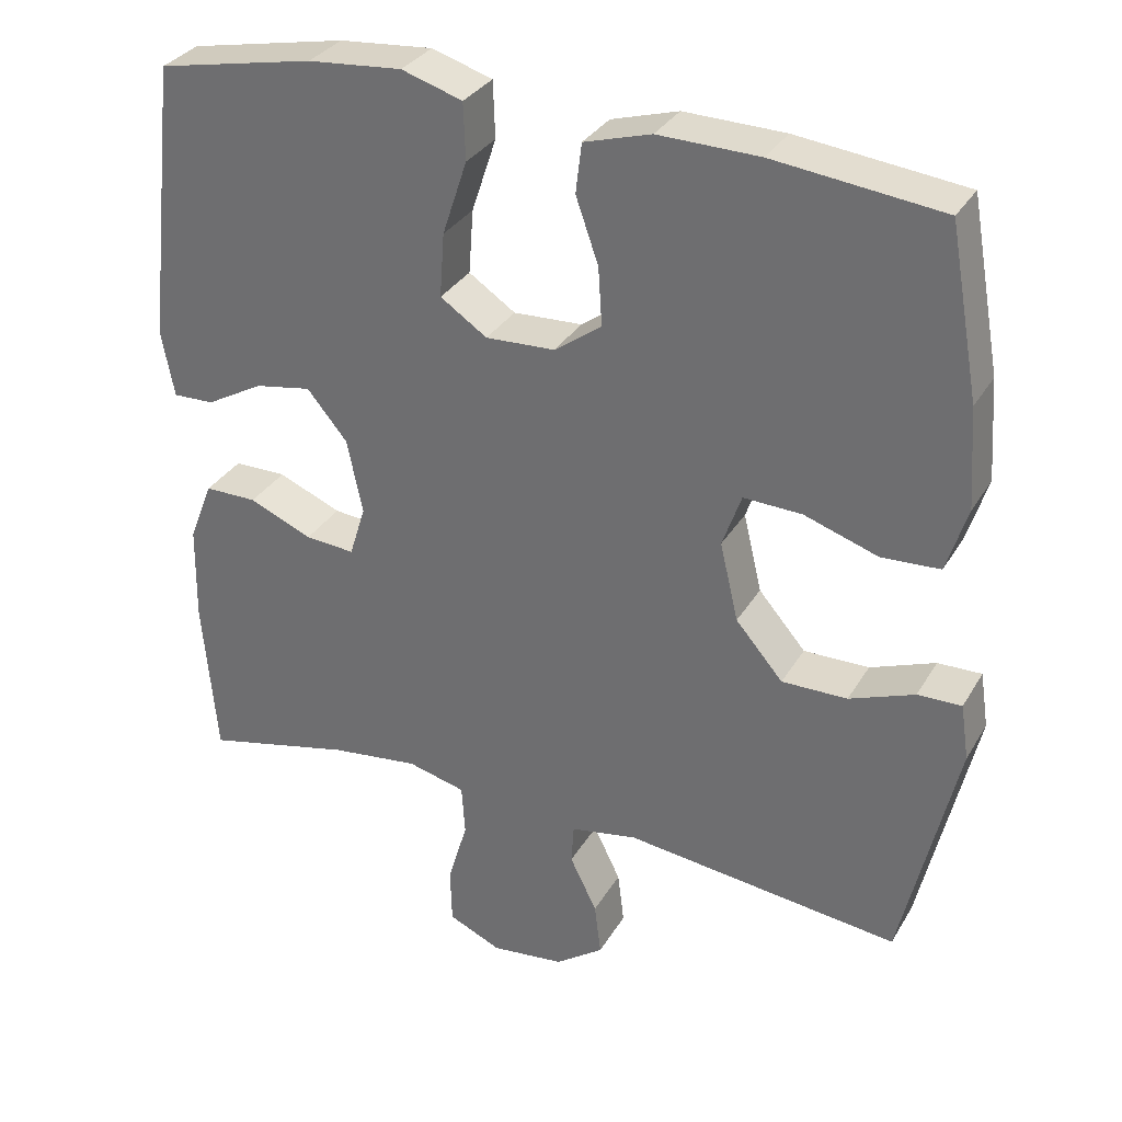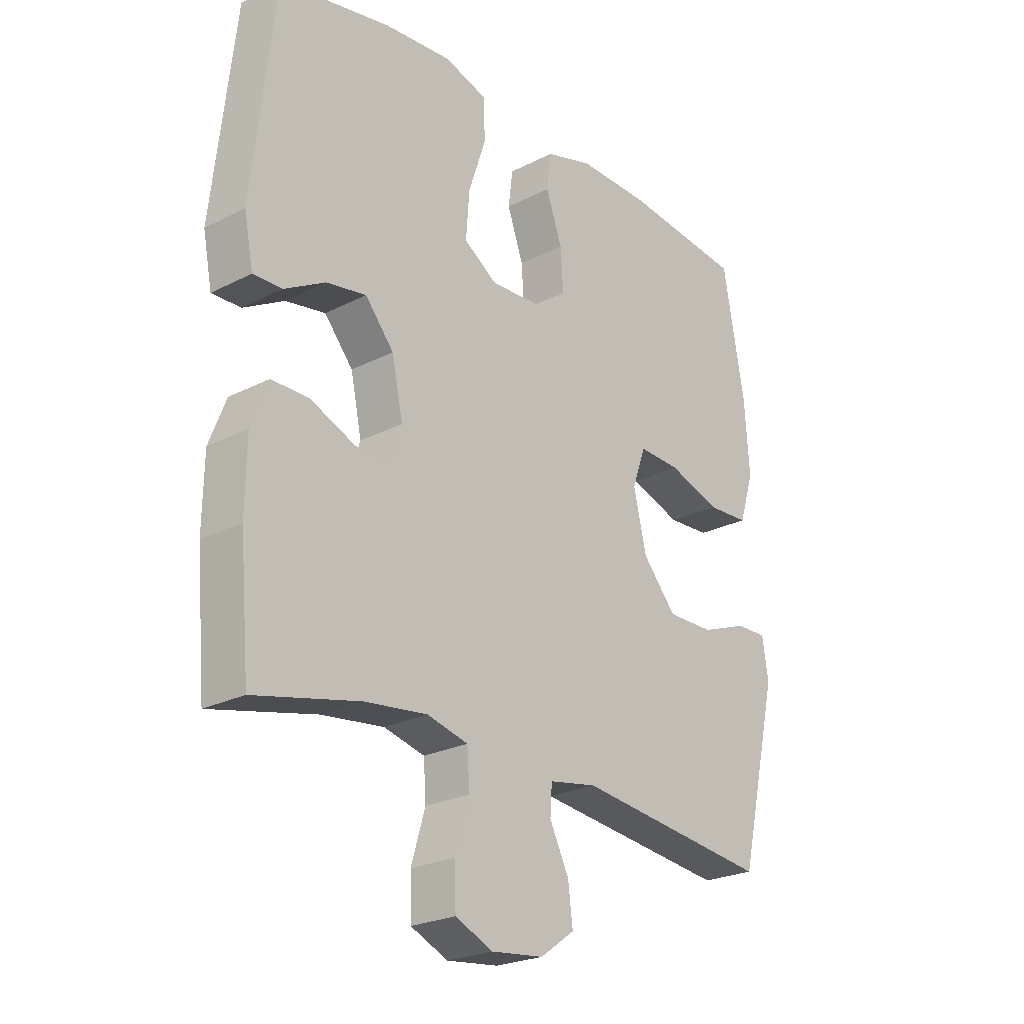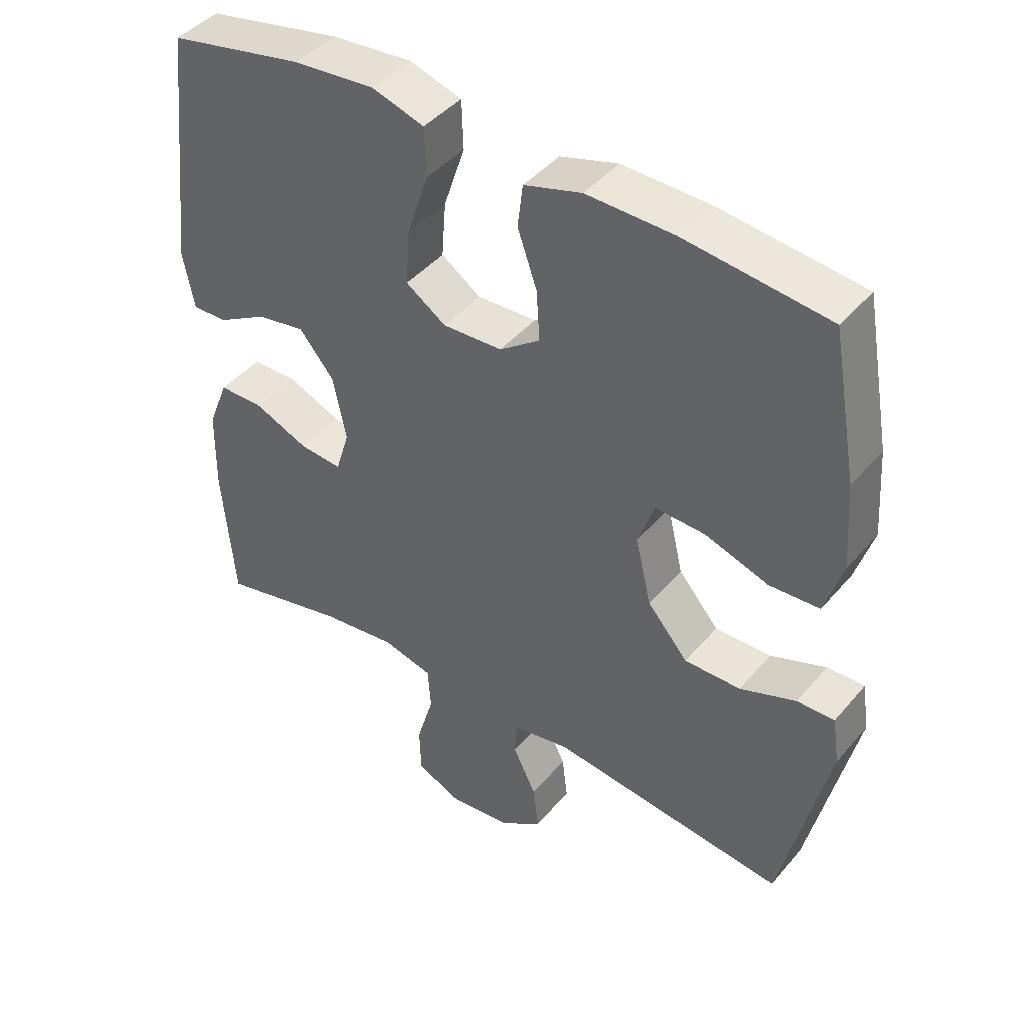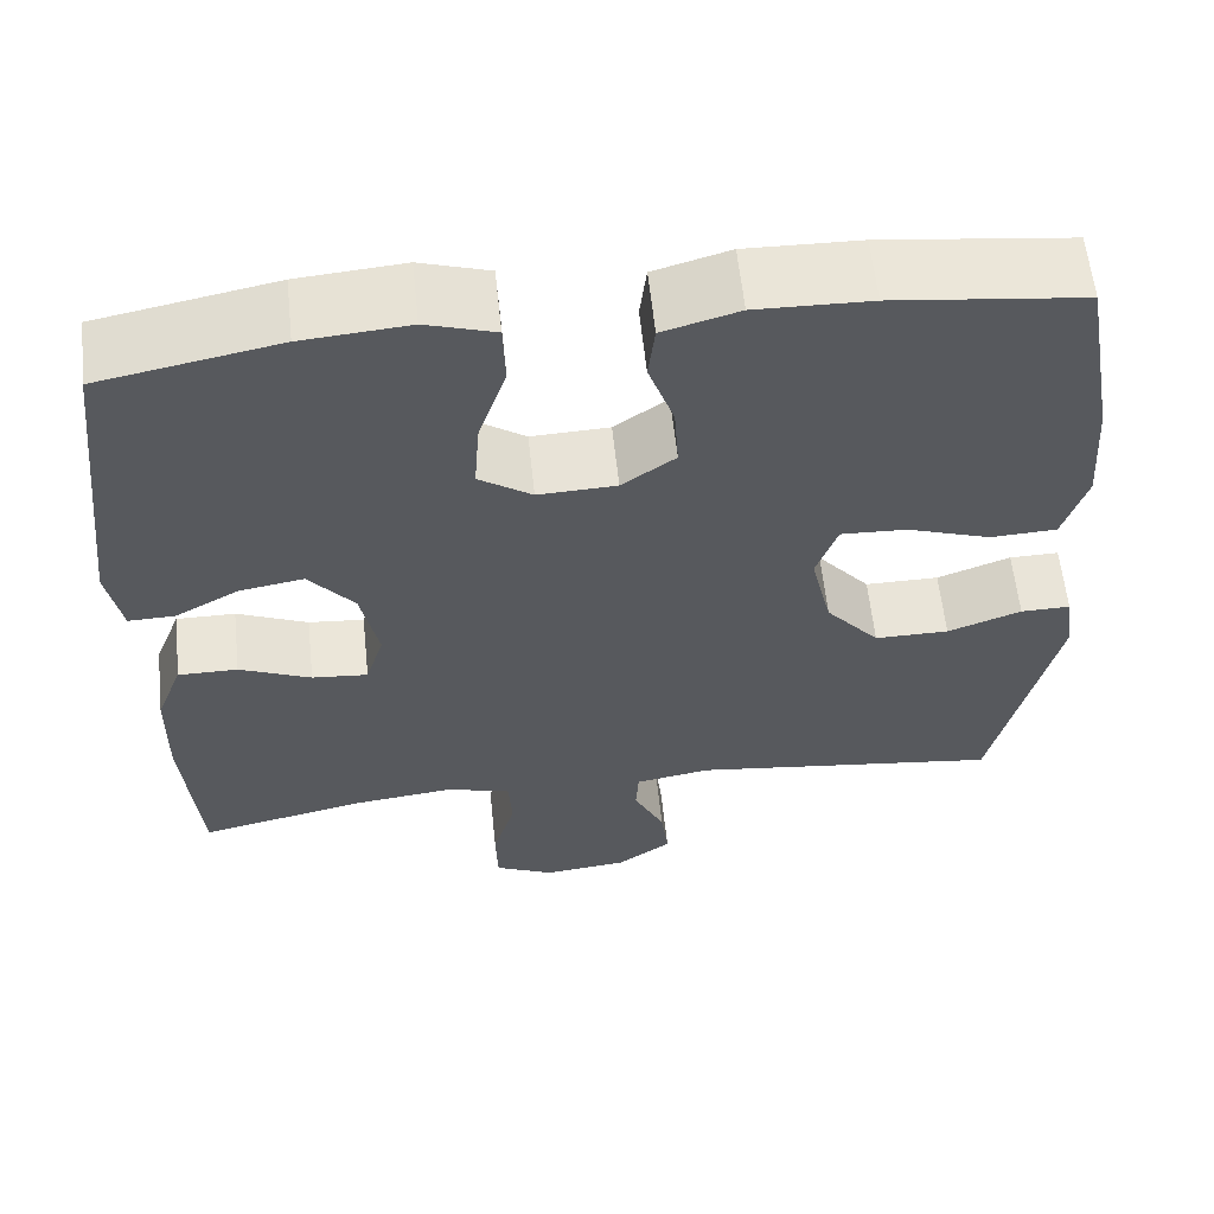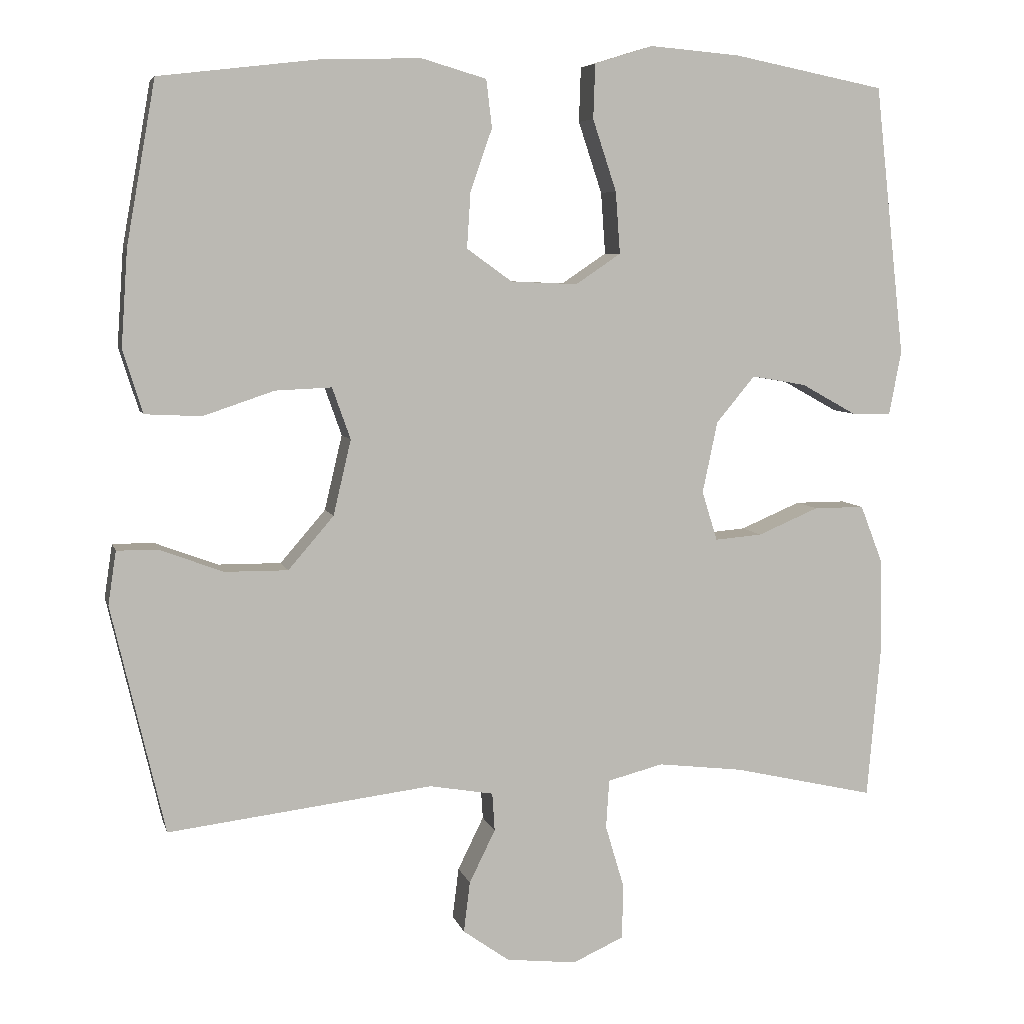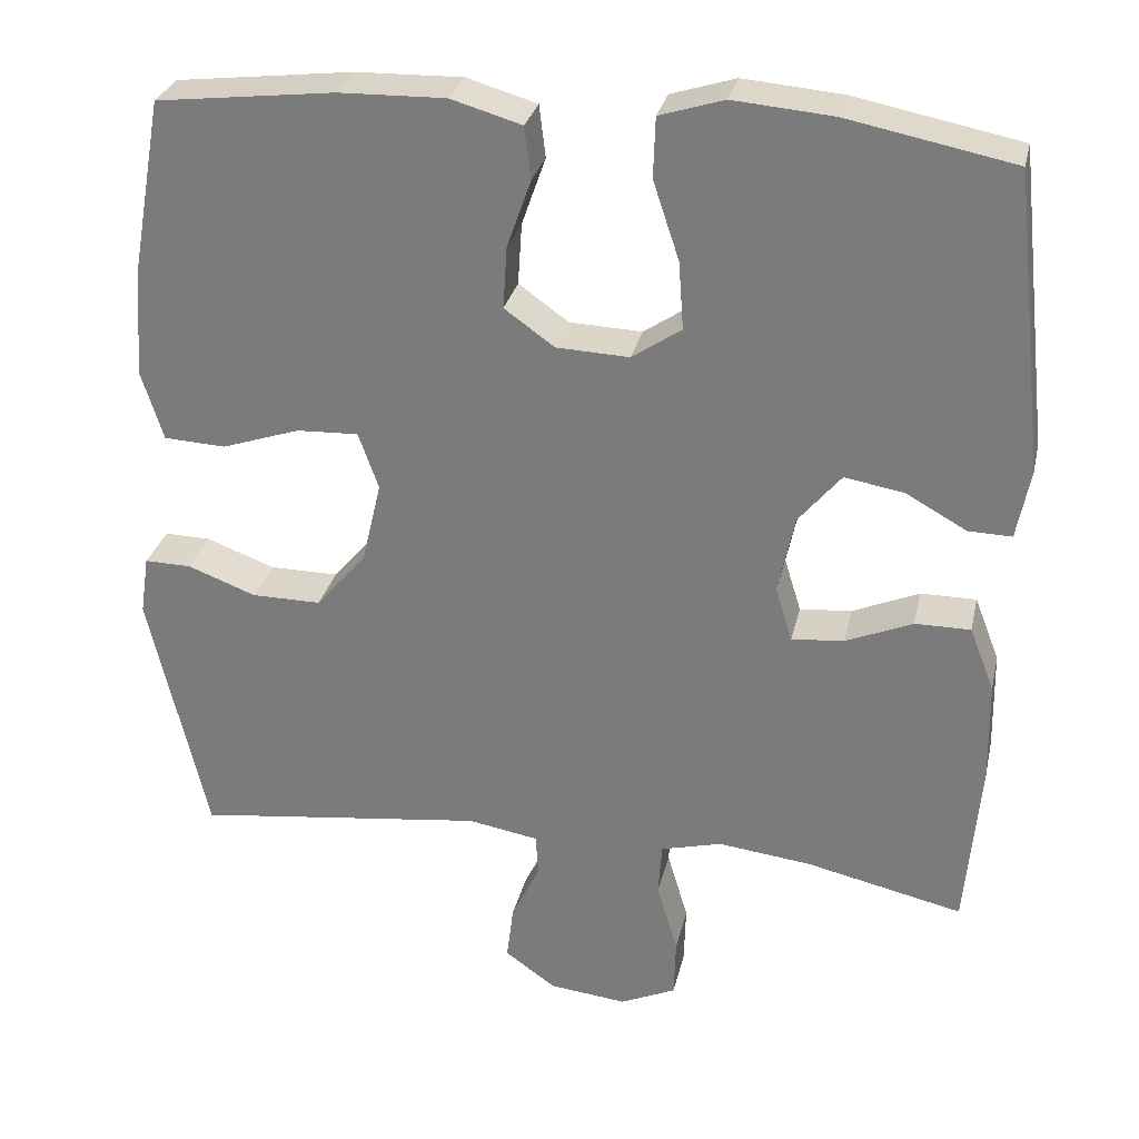
<metadata>
{"format":"obj","ext":"obj","renderer":"f3d","projection":"perspective","resolution":1024,"background":"white","views":[{"elev":31.8,"azim":-154.1,"up":"+Z"},{"elev":-24.0,"azim":130.5,"up":"+Z"},{"elev":43.0,"azim":-143.2,"up":"+Z"},{"elev":59.7,"azim":174.0,"up":"+Z"},{"elev":6.4,"azim":-13.4,"up":"+Z"},{"elev":29.2,"azim":12.5,"up":"+Z"}]}
</metadata>
<code>
o path2028
v 0.5228 0.0375 -0.2713
v 0.5207 0.0375 -0.1463
v 0.4898 0.0375 -0.06679
v 0.421 0.0375 -0.06698
v 0.3382 0.0375 -0.1021
v 0.2737 0.0375 -0.1075
v 0.2527 0.0375 -0.04016
v 0.2731 0.0375 0.05727
v 0.3259 0.0375 0.1206
v 0.3999 0.0375 0.1078
v 0.4749 0.0375 0.06599
v 0.5286 0.0375 0.06465
v 0.5454 0.0375 0.1516
v 0.5045 0.0375 0.5201
v 0.2979 0.0375 0.5612
v 0.1746 0.0375 0.5716
v 0.09484 0.0375 0.5468
v 0.09226 0.0375 0.4724
v 0.1246 0.0375 0.375
v 0.1307 0.0375 0.2909
v 0.06934 0.0375 0.2497
v -0.02135 0.0375 0.2535
v -0.08324 0.0375 0.2978
v -0.07827 0.0375 0.3742
v -0.0486 0.0375 0.4588
v -0.0564 0.0375 0.5239
v -0.1443 0.0375 0.5494
v -0.2768 0.0375 0.5461
v -0.4972 0.0375 0.5201
v -0.5368 0.0375 0.2993
v -0.5458 0.0375 0.1673
v -0.5188 0.0375 0.08147
v -0.4421 0.0375 0.07758
v -0.3453 0.0375 0.1101
v -0.2686 0.0375 0.1134
v -0.2437 0.0375 0.04307
v -0.2679 0.0375 -0.05951
v -0.3299 0.0375 -0.1315
v -0.4158 0.0375 -0.131
v -0.501 0.0375 -0.09912
v -0.5585 0.0375 -0.09806
v -0.5695 0.0375 -0.1711
v -0.4972 0.0375 -0.4818
v -0.1366 0.0375 -0.4377
v -0.04911 0.0375 -0.4529
v -0.04573 0.0375 -0.505
v -0.08121 0.0375 -0.5773
v -0.08977 0.0375 -0.6464
v -0.02657 0.0375 -0.6913
v 0.06951 0.0375 -0.7018
v 0.1387 0.0375 -0.6706
v 0.1408 0.0375 -0.5972
v 0.1148 0.0375 -0.5097
v 0.1193 0.0375 -0.4435
v 0.195 0.0375 -0.4241
v 0.3109 0.0375 -0.4378
v 0.5045 0.0375 -0.4818
v 0.5228 -0.0375 -0.2713
v 0.5207 -0.0375 -0.1463
v 0.4898 -0.0375 -0.06679
v 0.421 -0.0375 -0.06698
v 0.3382 -0.0375 -0.1021
v 0.2737 -0.0375 -0.1075
v 0.2527 -0.0375 -0.04016
v 0.2731 -0.0375 0.05727
v 0.3259 -0.0375 0.1206
v 0.3999 -0.0375 0.1078
v 0.4749 -0.0375 0.06599
v 0.5286 -0.0375 0.06465
v 0.5454 -0.0375 0.1516
v 0.5045 -0.0375 0.5201
v 0.2979 -0.0375 0.5612
v 0.1746 -0.0375 0.5716
v 0.09484 -0.0375 0.5468
v 0.09226 -0.0375 0.4724
v 0.1246 -0.0375 0.375
v 0.1307 -0.0375 0.2909
v 0.06934 -0.0375 0.2497
v -0.02135 -0.0375 0.2535
v -0.08324 -0.0375 0.2978
v -0.07827 -0.0375 0.3742
v -0.0486 -0.0375 0.4588
v -0.0564 -0.0375 0.5239
v -0.1443 -0.0375 0.5494
v -0.2768 -0.0375 0.5461
v -0.4972 -0.0375 0.5201
v -0.5368 -0.0375 0.2993
v -0.5458 -0.0375 0.1673
v -0.5188 -0.0375 0.08147
v -0.4421 -0.0375 0.07758
v -0.3453 -0.0375 0.1101
v -0.2686 -0.0375 0.1134
v -0.2437 -0.0375 0.04307
v -0.2679 -0.0375 -0.05951
v -0.3299 -0.0375 -0.1315
v -0.4158 -0.0375 -0.131
v -0.501 -0.0375 -0.09912
v -0.5585 -0.0375 -0.09806
v -0.5695 -0.0375 -0.1711
v -0.4972 -0.0375 -0.4818
v -0.1366 -0.0375 -0.4377
v -0.04911 -0.0375 -0.4529
v -0.04573 -0.0375 -0.505
v -0.08121 -0.0375 -0.5773
v -0.08977 -0.0375 -0.6464
v -0.02657 -0.0375 -0.6913
v 0.06951 -0.0375 -0.7018
v 0.1387 -0.0375 -0.6706
v 0.1408 -0.0375 -0.5972
v 0.1148 -0.0375 -0.5097
v 0.1193 -0.0375 -0.4435
v 0.195 -0.0375 -0.4241
v 0.3109 -0.0375 -0.4378
v 0.5045 -0.0375 -0.4818
v 0.5286 0.0375 0.06465
v 0.5286 0.0375 0.06465
v 0.5454 0.0375 0.1516
v 0.4749 0.0375 0.06599
v 0.5228 0.0375 -0.2713
v 0.5207 0.0375 -0.1463
v 0.4898 0.0375 -0.06679
v 0.4898 0.0375 -0.06679
v 0.5045 0.0375 0.5201
v 0.5045 0.0375 0.5201
v 0.5045 0.0375 -0.4818
v 0.5045 0.0375 -0.4818
v 0.421 0.0375 -0.06698
v 0.3999 0.0375 0.1078
v 0.3382 0.0375 -0.1021
v 0.3109 0.0375 -0.4378
v 0.2979 0.0375 0.5612
v 0.3259 0.0375 0.1206
v 0.2737 0.0375 -0.1075
v 0.2737 0.0375 -0.1075
v 0.2731 0.0375 0.05727
v 0.195 0.0375 -0.4241
v 0.1746 0.0375 0.5716
v 0.2527 0.0375 -0.04016
v 0.1193 0.0375 -0.4435
v 0.1193 0.0375 -0.4435
v 0.1246 0.0375 0.375
v 0.1307 0.0375 0.2909
v 0.1307 0.0375 0.2909
v 0.09484 0.0375 0.5468
v 0.09484 0.0375 0.5468
v 0.1387 0.0375 -0.6706
v 0.1387 0.0375 -0.6706
v 0.1408 0.0375 -0.5972
v 0.1148 0.0375 -0.5097
v 0.06951 0.0375 -0.7018
v 0.06934 0.0375 0.2497
v 0.09226 0.0375 0.4724
v -0.02657 0.0375 -0.6913
v -0.02135 0.0375 0.2535
v -0.08324 0.0375 0.2978
v -0.08977 0.0375 -0.6464
v -0.08977 0.0375 -0.6464
v -0.08121 0.0375 -0.5773
v -0.04573 0.0375 -0.505
v -0.04911 0.0375 -0.4529
v -0.04911 0.0375 -0.4529
v -0.07827 0.0375 0.3742
v -0.0486 0.0375 0.4588
v -0.0564 0.0375 0.5239
v -0.0564 0.0375 0.5239
v -0.1366 0.0375 -0.4377
v -0.1443 0.0375 0.5494
v -0.2768 0.0375 0.5461
v -0.2437 0.0375 0.04307
v -0.2679 0.0375 -0.05951
v -0.2686 0.0375 0.1134
v -0.2686 0.0375 0.1134
v -0.3299 0.0375 -0.1315
v -0.3453 0.0375 0.1101
v -0.4158 0.0375 -0.131
v -0.4421 0.0375 0.07758
v -0.4972 0.0375 -0.4818
v -0.4972 0.0375 -0.4818
v -0.501 0.0375 -0.09912
v -0.5188 0.0375 0.08147
v -0.5188 0.0375 0.08147
v -0.4972 0.0375 0.5201
v -0.4972 0.0375 0.5201
v -0.5585 0.0375 -0.09806
v -0.5585 0.0375 -0.09806
v -0.5368 0.0375 0.2993
v -0.5458 0.0375 0.1673
v -0.5695 0.0375 -0.1711
v 0.5286 -0.0375 0.06465
v 0.5286 -0.0375 0.06465
v 0.5454 -0.0375 0.1516
v 0.4749 -0.0375 0.06599
v 0.5228 -0.0375 -0.2713
v 0.5207 -0.0375 -0.1463
v 0.4898 -0.0375 -0.06679
v 0.4898 -0.0375 -0.06679
v 0.5045 -0.0375 0.5201
v 0.5045 -0.0375 0.5201
v 0.5045 -0.0375 -0.4818
v 0.5045 -0.0375 -0.4818
v 0.421 -0.0375 -0.06698
v 0.3999 -0.0375 0.1078
v 0.3382 -0.0375 -0.1021
v 0.3109 -0.0375 -0.4378
v 0.2979 -0.0375 0.5612
v 0.3259 -0.0375 0.1206
v 0.2737 -0.0375 -0.1075
v 0.2737 -0.0375 -0.1075
v 0.2731 -0.0375 0.05727
v 0.195 -0.0375 -0.4241
v 0.1746 -0.0375 0.5716
v 0.2527 -0.0375 -0.04016
v 0.1193 -0.0375 -0.4435
v 0.1193 -0.0375 -0.4435
v 0.1246 -0.0375 0.375
v 0.1307 -0.0375 0.2909
v 0.1307 -0.0375 0.2909
v 0.09484 -0.0375 0.5468
v 0.09484 -0.0375 0.5468
v 0.1387 -0.0375 -0.6706
v 0.1387 -0.0375 -0.6706
v 0.1408 -0.0375 -0.5972
v 0.1148 -0.0375 -0.5097
v 0.06951 -0.0375 -0.7018
v 0.06934 -0.0375 0.2497
v 0.09226 -0.0375 0.4724
v -0.02657 -0.0375 -0.6913
v -0.02135 -0.0375 0.2535
v -0.08324 -0.0375 0.2978
v -0.08977 -0.0375 -0.6464
v -0.08977 -0.0375 -0.6464
v -0.08121 -0.0375 -0.5773
v -0.04573 -0.0375 -0.505
v -0.04911 -0.0375 -0.4529
v -0.04911 -0.0375 -0.4529
v -0.07827 -0.0375 0.3742
v -0.0486 -0.0375 0.4588
v -0.0564 -0.0375 0.5239
v -0.0564 -0.0375 0.5239
v -0.1366 -0.0375 -0.4377
v -0.1443 -0.0375 0.5494
v -0.2768 -0.0375 0.5461
v -0.2437 -0.0375 0.04307
v -0.2679 -0.0375 -0.05951
v -0.2686 -0.0375 0.1134
v -0.2686 -0.0375 0.1134
v -0.3299 -0.0375 -0.1315
v -0.3453 -0.0375 0.1101
v -0.4158 -0.0375 -0.131
v -0.4421 -0.0375 0.07758
v -0.4972 -0.0375 -0.4818
v -0.4972 -0.0375 -0.4818
v -0.501 -0.0375 -0.09912
v -0.5188 -0.0375 0.08147
v -0.5188 -0.0375 0.08147
v -0.4972 -0.0375 0.5201
v -0.4972 -0.0375 0.5201
v -0.5585 -0.0375 -0.09806
v -0.5585 -0.0375 -0.09806
v -0.5368 -0.0375 0.2993
v -0.5458 -0.0375 0.1673
v -0.5695 -0.0375 -0.1711
f 242 236 241
f 238 241 237
f 236 242 229
f 245 242 248
f 207 244 234
f 193 203 204
f 260 242 256
f 233 232 222
f 223 234 233
f 237 241 236
f 212 244 207
f 262 253 258
f 212 228 243
f 229 242 245
f 206 216 209
f 189 191 192
f 225 209 216
f 251 247 249
f 209 225 212
f 205 206 197
f 203 207 204
f 243 228 245
f 203 194 201
f 222 227 224
f 197 206 202
f 213 234 223
f 216 205 215
f 215 211 226
f 222 224 220
f 261 248 260
f 240 247 251
f 207 234 213
f 234 244 240
f 216 206 205
f 229 245 228
f 240 244 247
f 197 202 191
f 211 215 205
f 248 261 250
f 192 191 202
f 249 253 262
f 223 233 222
f 212 225 228
f 251 249 262
f 227 232 230
f 204 207 210
f 218 226 211
f 212 243 244
f 250 261 254
f 193 204 199
f 194 203 193
f 210 207 213
f 242 260 248
f 201 194 195
f 227 222 232
f 116 13 70 190
f 11 12 69 68
f 1 2 59 58
f 2 122 196 59
f 13 124 198 70
f 126 1 58 200
f 3 4 61 60
f 10 11 68 67
f 4 5 62 61
f 56 57 114 113
f 14 15 72 71
f 9 10 67 66
f 5 134 208 62
f 8 9 66 65
f 55 56 113 112
f 15 16 73 72
f 6 7 64 63
f 7 8 65 64
f 140 55 112 214
f 19 143 217 76
f 16 145 219 73
f 147 52 109 221
f 52 53 110 109
f 50 51 108 107
f 20 21 78 77
f 18 19 76 75
f 17 18 75 74
f 53 54 111 110
f 49 50 107 106
f 21 22 79 78
f 22 23 80 79
f 157 49 106 231
f 47 48 105 104
f 46 47 104 103
f 161 46 103 235
f 24 25 82 81
f 25 165 239 82
f 44 45 102 101
f 26 27 84 83
f 23 24 81 80
f 27 28 85 84
f 36 37 94 93
f 172 36 93 246
f 37 38 95 94
f 34 35 92 91
f 38 39 96 95
f 33 34 91 90
f 178 44 101 252
f 39 40 97 96
f 181 33 90 255
f 28 183 257 85
f 40 185 259 97
f 29 30 87 86
f 31 32 89 88
f 30 31 88 87
f 42 43 100 99
f 41 42 99 98
f 168 167 162
f 164 163 167
f 162 155 168
f 171 174 168
f 133 160 170
f 119 130 129
f 186 182 168
f 159 148 158
f 149 159 160
f 163 162 167
f 138 133 170
f 188 184 179
f 138 169 154
f 155 171 168
f 132 135 142
f 115 118 117
f 151 142 135
f 177 175 173
f 135 138 151
f 131 123 132
f 129 130 133
f 169 171 154
f 129 127 120
f 148 150 153
f 123 128 132
f 139 149 160
f 142 141 131
f 141 152 137
f 148 146 150
f 187 186 174
f 166 177 173
f 133 139 160
f 160 166 170
f 142 131 132
f 155 154 171
f 166 173 170
f 123 117 128
f 137 131 141
f 174 176 187
f 118 128 117
f 175 188 179
f 149 148 159
f 138 154 151
f 177 188 175
f 153 156 158
f 130 136 133
f 144 137 152
f 138 170 169
f 176 180 187
f 119 125 130
f 120 119 129
f 136 139 133
f 168 174 186
f 127 121 120
f 153 158 148

</code>
